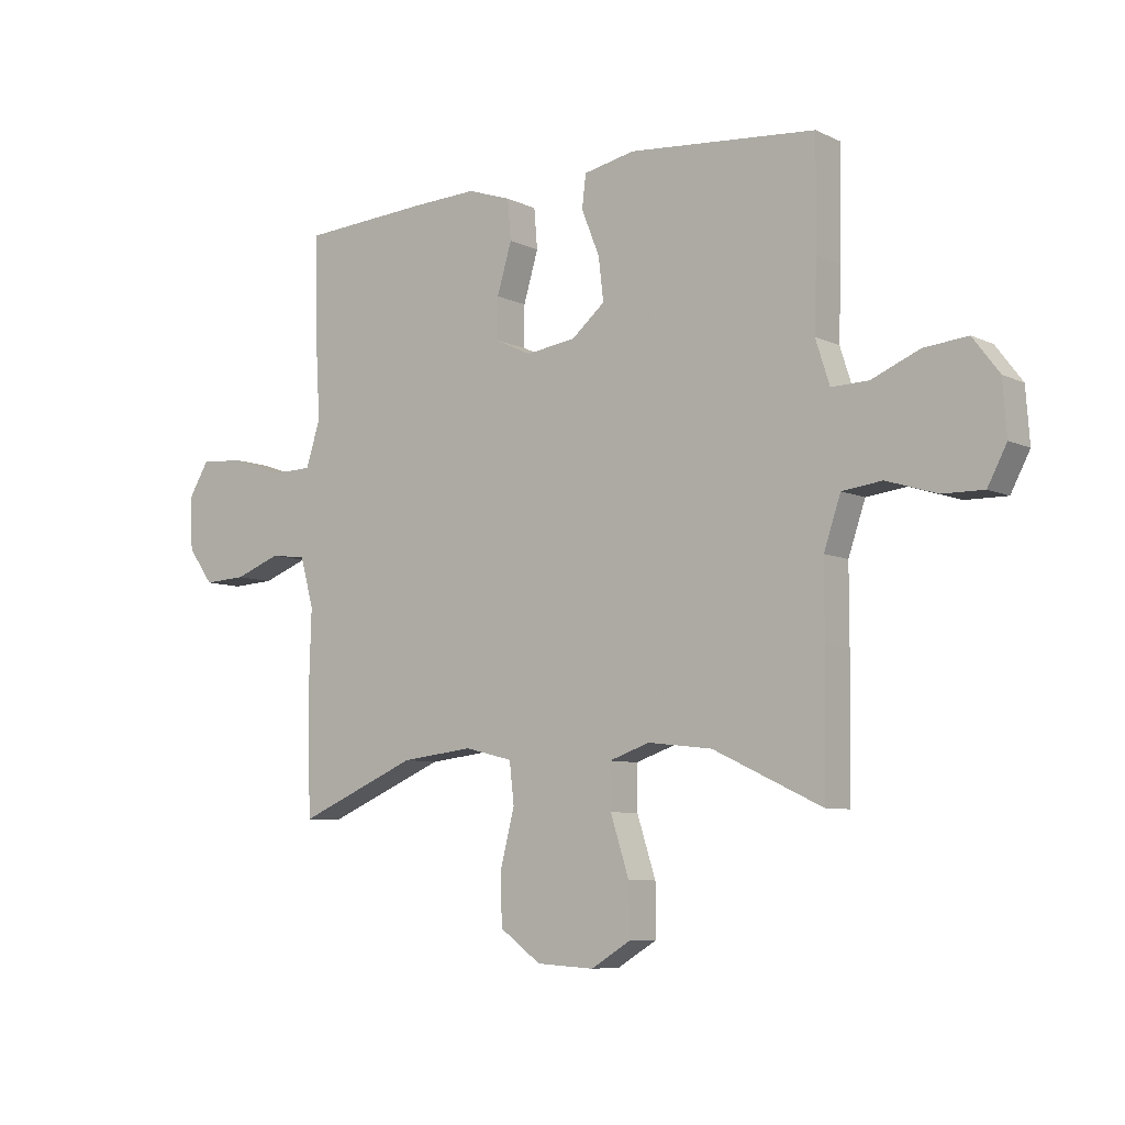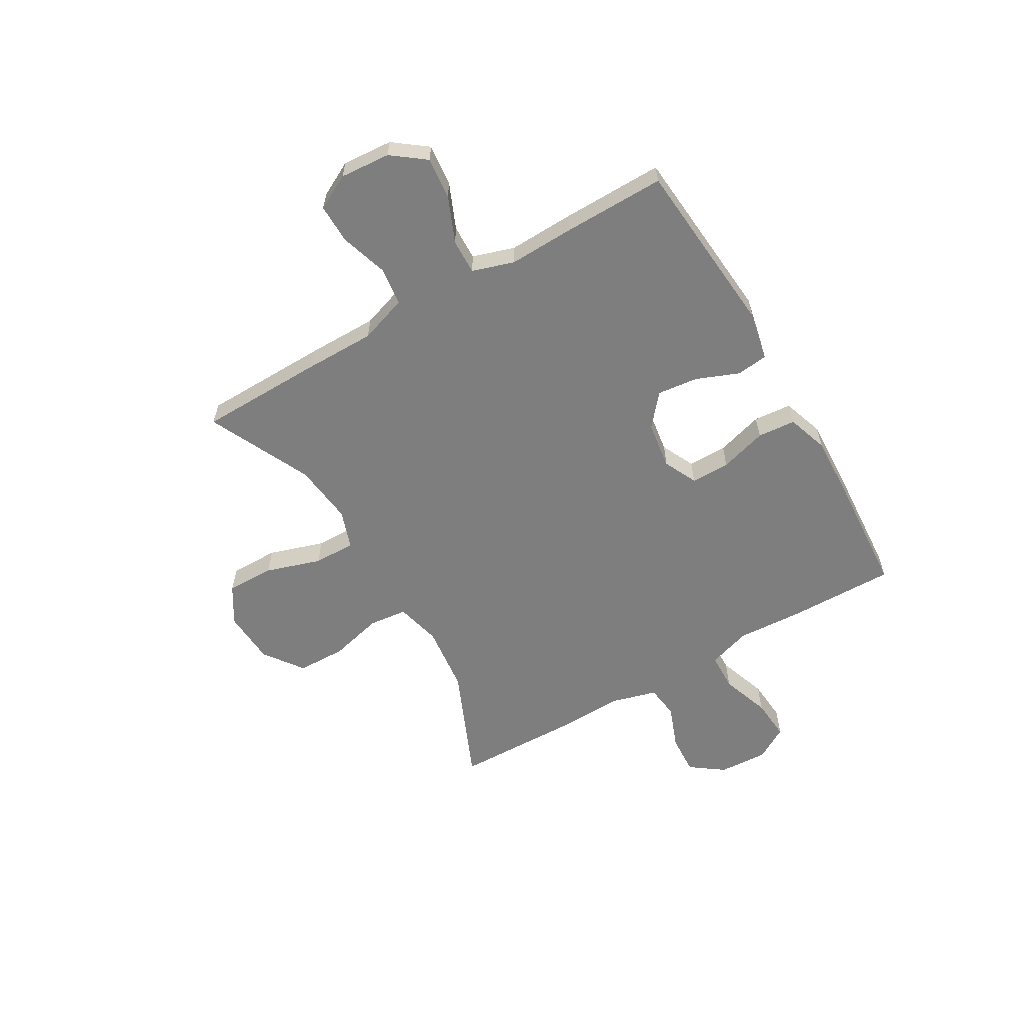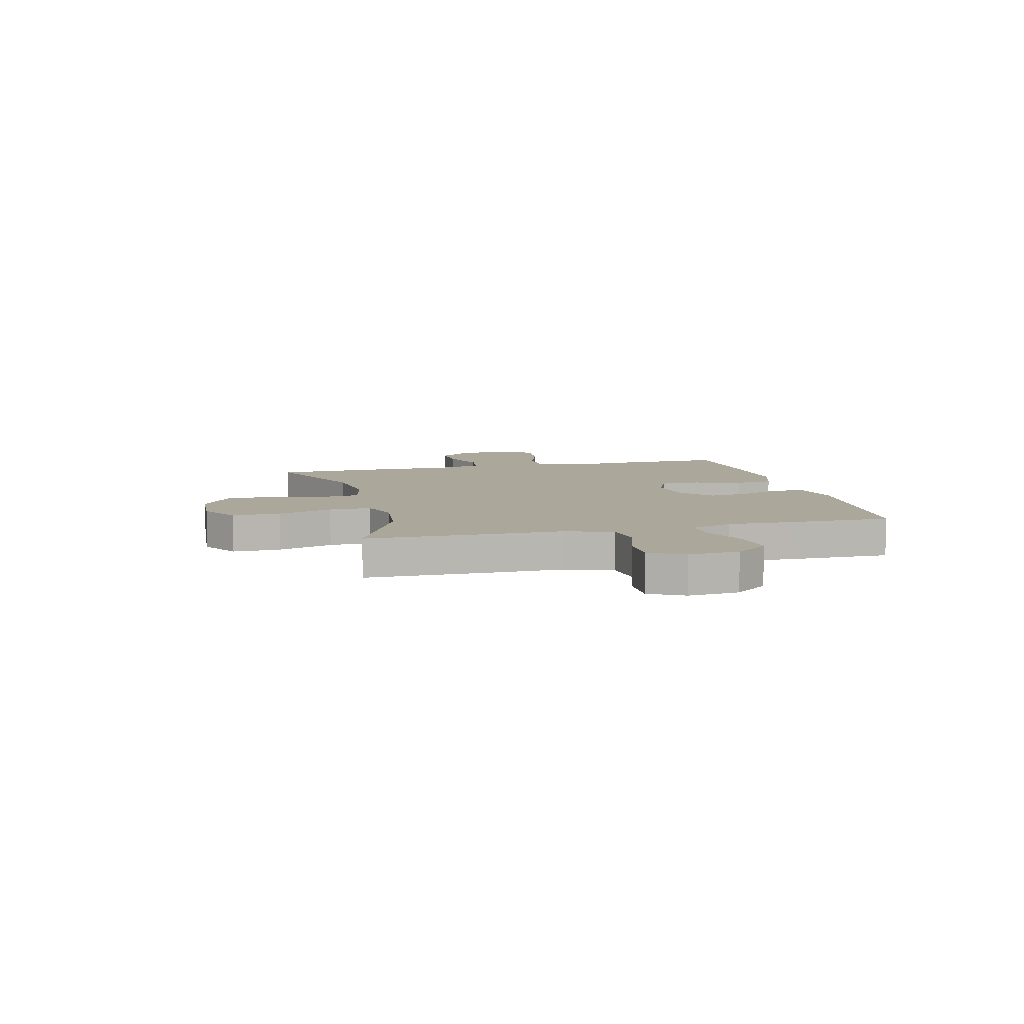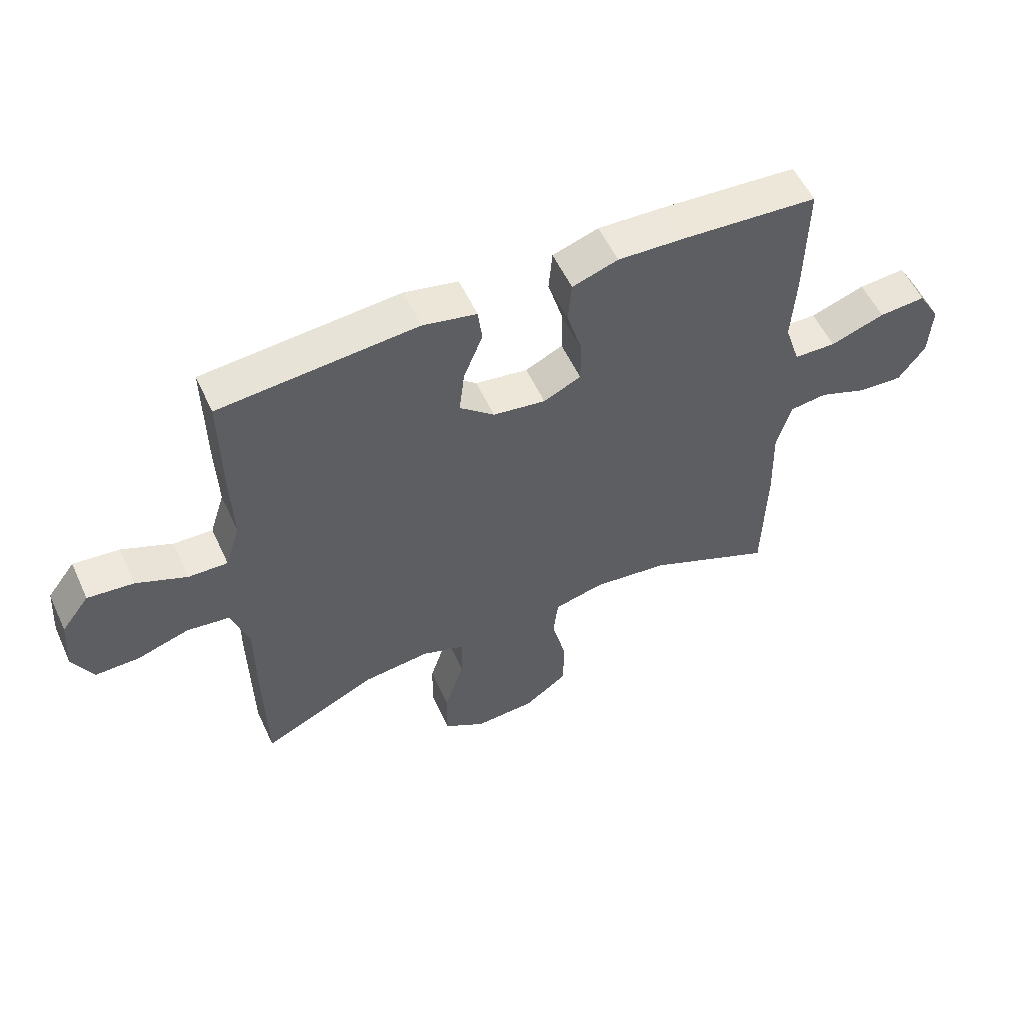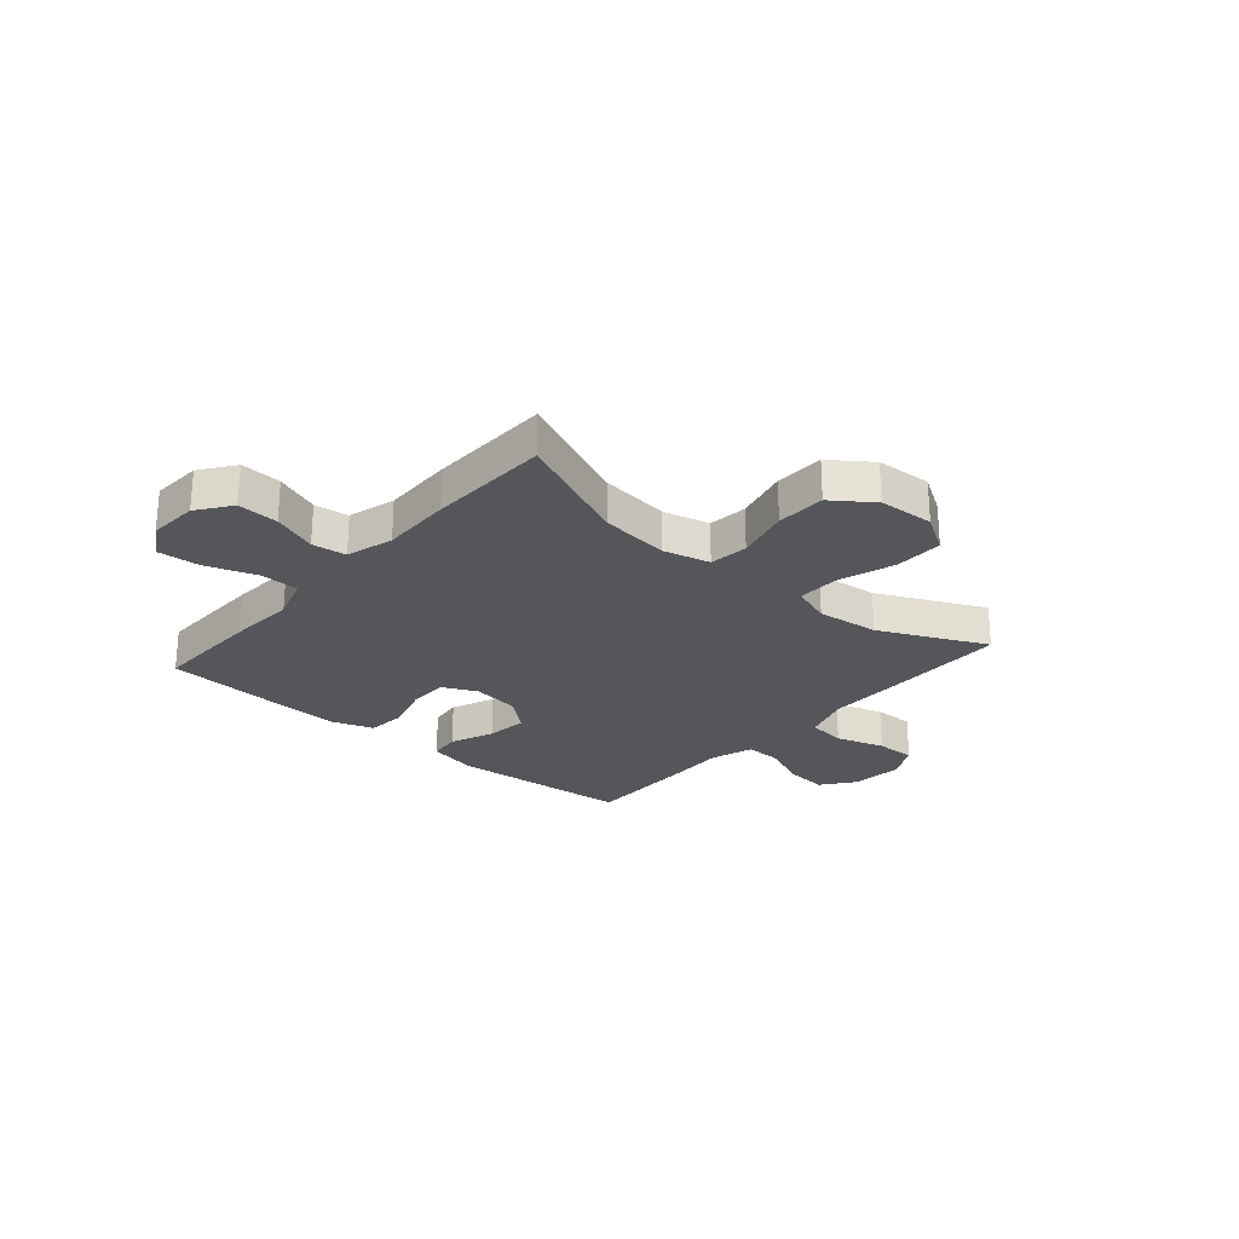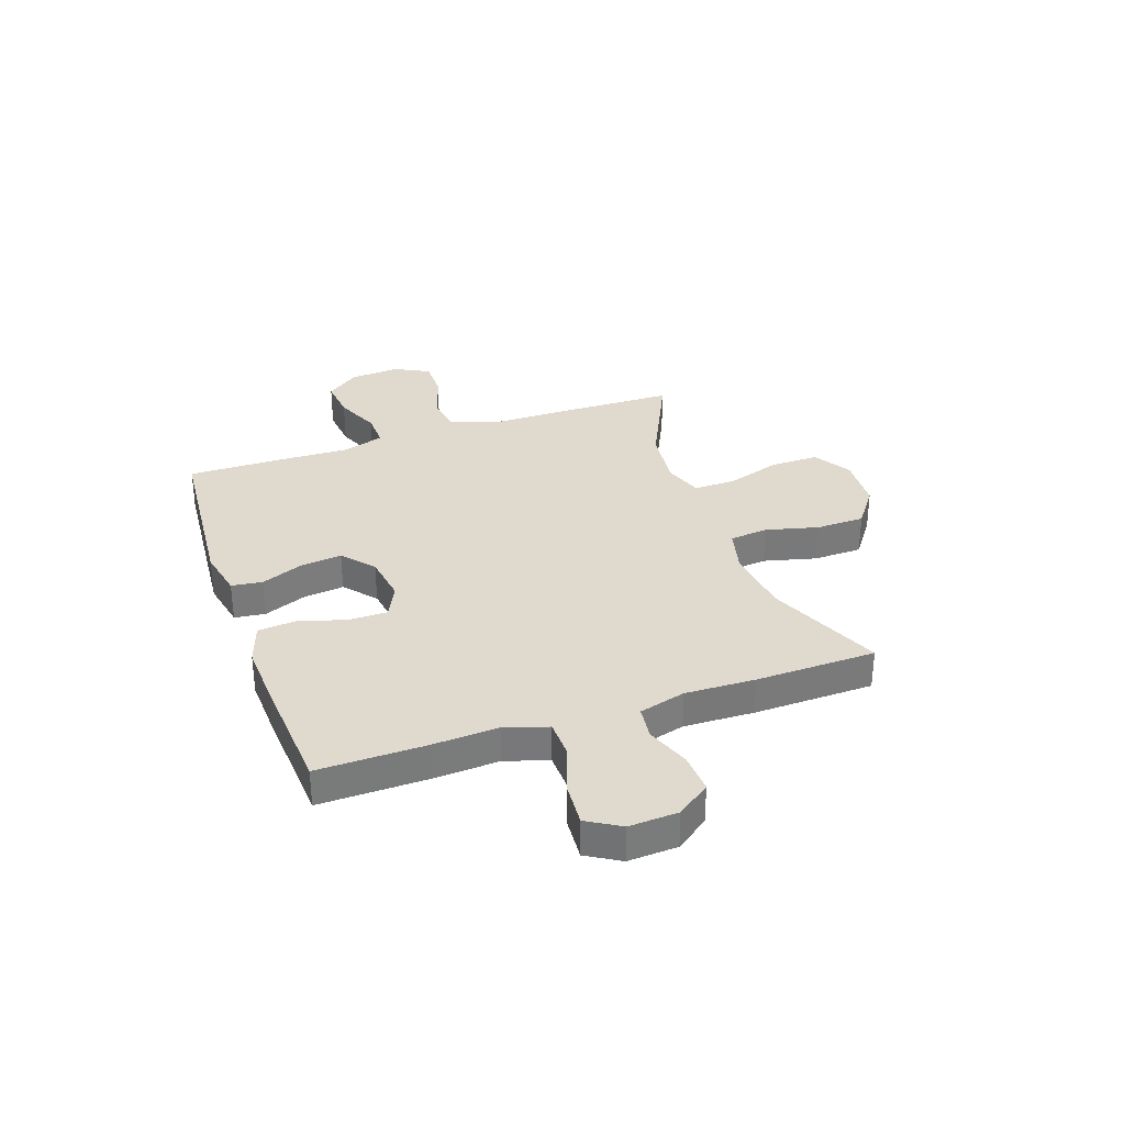
<metadata>
{"format":"obj","ext":"obj","renderer":"f3d","projection":"perspective","resolution":1024,"background":"white","views":[{"elev":-7.4,"azim":-142.9,"up":"+Z"},{"elev":-59.4,"azim":-59.7,"up":"+Y"},{"elev":8.1,"azim":-104.1,"up":"+Y"},{"elev":55.4,"azim":-24.6,"up":"+Z"},{"elev":-25.4,"azim":139.0,"up":"+Y"},{"elev":32.6,"azim":70.8,"up":"+Y"}]}
</metadata>
<code>
v -0.5 0.07 0.5
v -0.167 0.07 0.528
v -0.076 0.07 0.509
v -0.069 0.07 0.451
v -0.101 0.07 0.371
v -0.11 0.07 0.295
v -0.051 0.07 0.245
v 0.038 0.07 0.232
v 0.101 0.07 0.262
v 0.101 0.07 0.335
v 0.075 0.07 0.423
v 0.081 0.07 0.494
v 0.158 0.07 0.52
v 0.274 0.07 0.515
v 0.5 0.07 0.5
v 0.497 0.07 0.299
v 0.49 0.07 0.176
v 0.516 0.07 0.096
v 0.587 0.07 0.094
v 0.679 0.07 0.126
v 0.758 0.07 0.132
v 0.795 0.07 0.07
v 0.79 0.07 -0.022
v 0.745 0.07 -0.084
v 0.67 0.07 -0.08
v 0.588 0.07 -0.049
v 0.525 0.07 -0.057
v 0.501 0.07 -0.144
v 0.505 0.07 -0.275
v 0.5 0.07 -0.5
v 0.287 0.07 -0.408
v 0.159 0.07 -0.393
v 0.074 0.07 -0.414
v 0.066 0.07 -0.486
v 0.091 0.07 -0.585
v 0.089 0.07 -0.676
v 0.016 0.07 -0.729
v -0.086 0.07 -0.735
v -0.156 0.07 -0.692
v -0.155 0.07 -0.602
v -0.122 0.07 -0.499
v -0.121 0.07 -0.421
v -0.193 0.07 -0.396
v -0.307 0.07 -0.409
v -0.5 0.07 -0.5
v -0.504 0.07 -0.266
v -0.504 0.07 -0.134
v -0.534 0.07 -0.045
v -0.605 0.07 -0.036
v -0.694 0.07 -0.064
v -0.768 0.07 -0.065
v -0.802 0.07 0
v -0.795 0.07 0.094
v -0.748 0.07 0.156
v -0.67 0.07 0.148
v -0.585 0.07 0.112
v -0.519 0.07 0.11
v -0.494 0.07 0.188
v -0.498 0.07 0.31
v -0.5 0 0.5
v -0.167 0 0.528
v -0.076 0 0.509
v -0.069 0 0.451
v -0.101 0 0.371
v -0.11 0 0.295
v -0.051 0 0.245
v 0.038 0 0.232
v 0.101 0 0.262
v 0.101 0 0.335
v 0.075 0 0.423
v 0.081 0 0.494
v 0.158 0 0.52
v 0.274 0 0.515
v 0.5 0 0.5
v 0.497 0 0.299
v 0.49 0 0.176
v 0.516 0 0.096
v 0.587 0 0.094
v 0.679 0 0.126
v 0.758 0 0.132
v 0.795 0 0.07
v 0.79 0 -0.022
v 0.745 0 -0.084
v 0.67 0 -0.08
v 0.588 0 -0.049
v 0.525 0 -0.057
v 0.501 0 -0.144
v 0.505 0 -0.275
v 0.5 0 -0.5
v 0.287 0 -0.408
v 0.159 0 -0.393
v 0.074 0 -0.414
v 0.066 0 -0.486
v 0.091 0 -0.585
v 0.089 0 -0.676
v 0.016 0 -0.729
v -0.086 0 -0.735
v -0.156 0 -0.692
v -0.155 0 -0.602
v -0.122 0 -0.499
v -0.121 0 -0.421
v -0.193 0 -0.396
v -0.307 0 -0.409
v -0.5 0 -0.5
v -0.504 0 -0.266
v -0.504 0 -0.134
v -0.534 0 -0.045
v -0.605 0 -0.036
v -0.694 0 -0.064
v -0.768 0 -0.065
v -0.802 0 0
v -0.795 0 0.094
v -0.748 0 0.156
v -0.67 0 0.148
v -0.585 0 0.112
v -0.519 0 0.11
v -0.494 0 0.188
v -0.498 0 0.31
f 58 59 1 2
f 57 58 2 3
f 53 54 55 56
f 53 56 57
f 52 53 57
f 49 50 51 52
f 48 49 52 57
f 47 48 57 3
f 44 45 46 47
f 43 44 47
f 42 43 47
f 38 39 40 41
f 38 41 42
f 37 38 42
f 34 35 36 37
f 33 34 37 42
f 32 33 42 47
f 28 29 30 31
f 27 28 31 32
f 23 24 25 26
f 23 26 27
f 22 23 27
f 19 20 21 22
f 18 19 22 27
f 17 18 27 32
f 10 11 12 13
f 9 10 13 14
f 47 3 4 5
f 47 5 6
f 32 47 6 7
f 9 14 15 16
f 8 9 16 17
f 32 7 8
f 8 17 32
f 61 60 118 117
f 62 61 117 116
f 115 114 113 112
f 116 115 112
f 116 112 111
f 111 110 109 108
f 116 111 108 107
f 62 116 107 106
f 106 105 104 103
f 106 103 102
f 106 102 101
f 100 99 98 97
f 101 100 97
f 101 97 96
f 96 95 94 93
f 101 96 93 92
f 106 101 92 91
f 90 89 88 87
f 91 90 87 86
f 85 84 83 82
f 86 85 82
f 86 82 81
f 81 80 79 78
f 86 81 78 77
f 91 86 77 76
f 72 71 70 69
f 73 72 69 68
f 64 63 62 106
f 65 64 106
f 66 65 106 91
f 75 74 73 68
f 76 75 68 67
f 67 66 91
f 91 76 67
f 1 60 61 2
f 2 61 62 3
f 3 62 63 4
f 4 63 64 5
f 5 64 65 6
f 6 65 66 7
f 7 66 67 8
f 8 67 68 9
f 9 68 69 10
f 10 69 70 11
f 11 70 71 12
f 12 71 72 13
f 13 72 73 14
f 14 73 74 15
f 15 74 75 16
f 16 75 76 17
f 17 76 77 18
f 18 77 78 19
f 19 78 79 20
f 20 79 80 21
f 21 80 81 22
f 22 81 82 23
f 23 82 83 24
f 24 83 84 25
f 25 84 85 26
f 26 85 86 27
f 27 86 87 28
f 28 87 88 29
f 29 88 89 30
f 30 89 90 31
f 31 90 91 32
f 32 91 92 33
f 33 92 93 34
f 34 93 94 35
f 35 94 95 36
f 36 95 96 37
f 37 96 97 38
f 38 97 98 39
f 39 98 99 40
f 40 99 100 41
f 41 100 101 42
f 42 101 102 43
f 43 102 103 44
f 44 103 104 45
f 45 104 105 46
f 46 105 106 47
f 47 106 107 48
f 48 107 108 49
f 49 108 109 50
f 50 109 110 51
f 51 110 111 52
f 52 111 112 53
f 53 112 113 54
f 54 113 114 55
f 55 114 115 56
f 56 115 116 57
f 57 116 117 58
f 58 117 118 59
f 59 118 60 1

</code>
